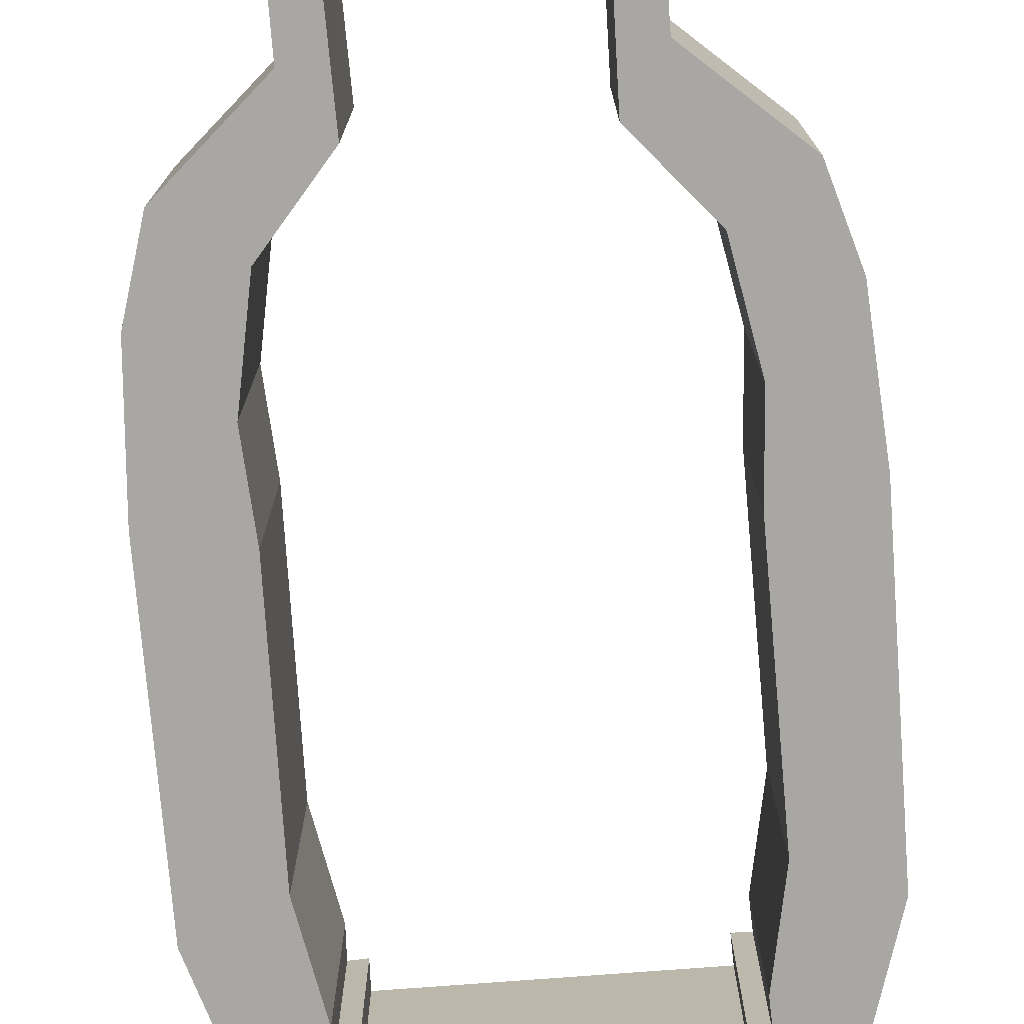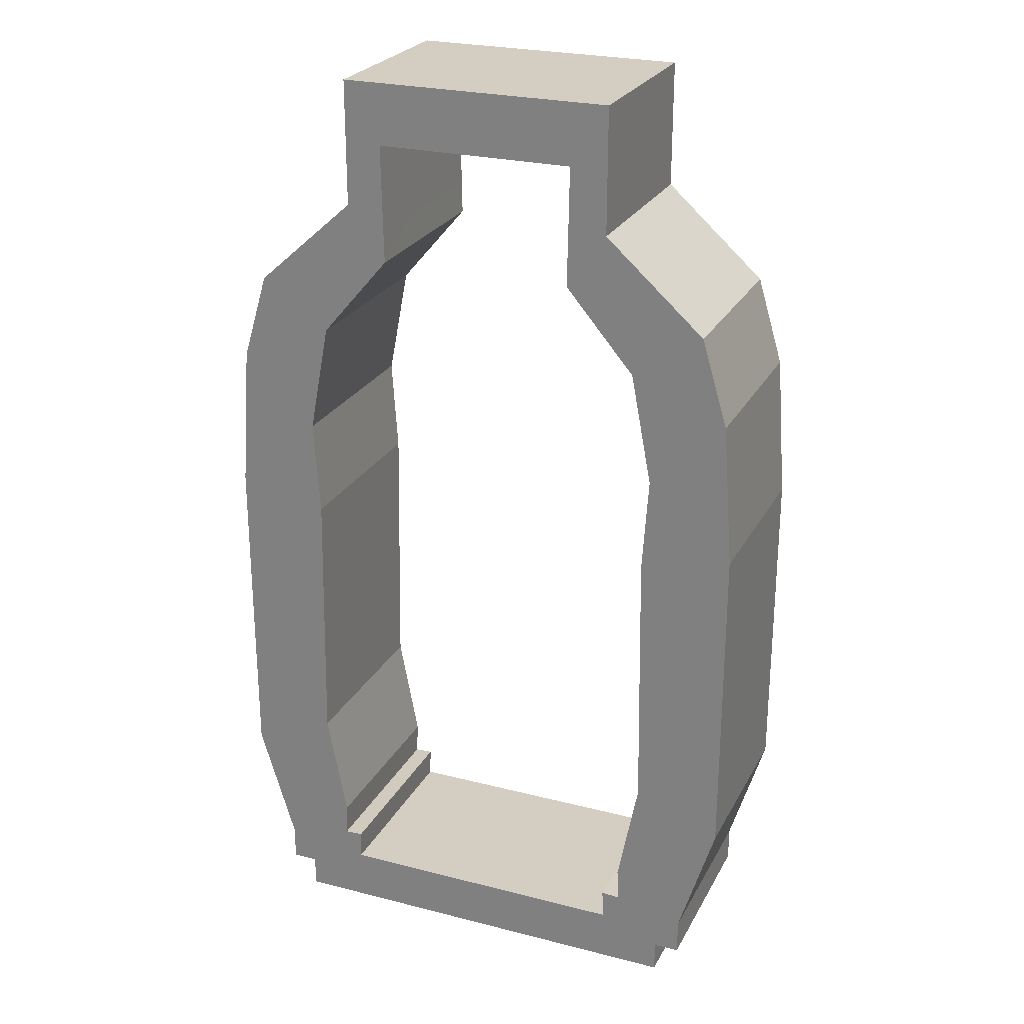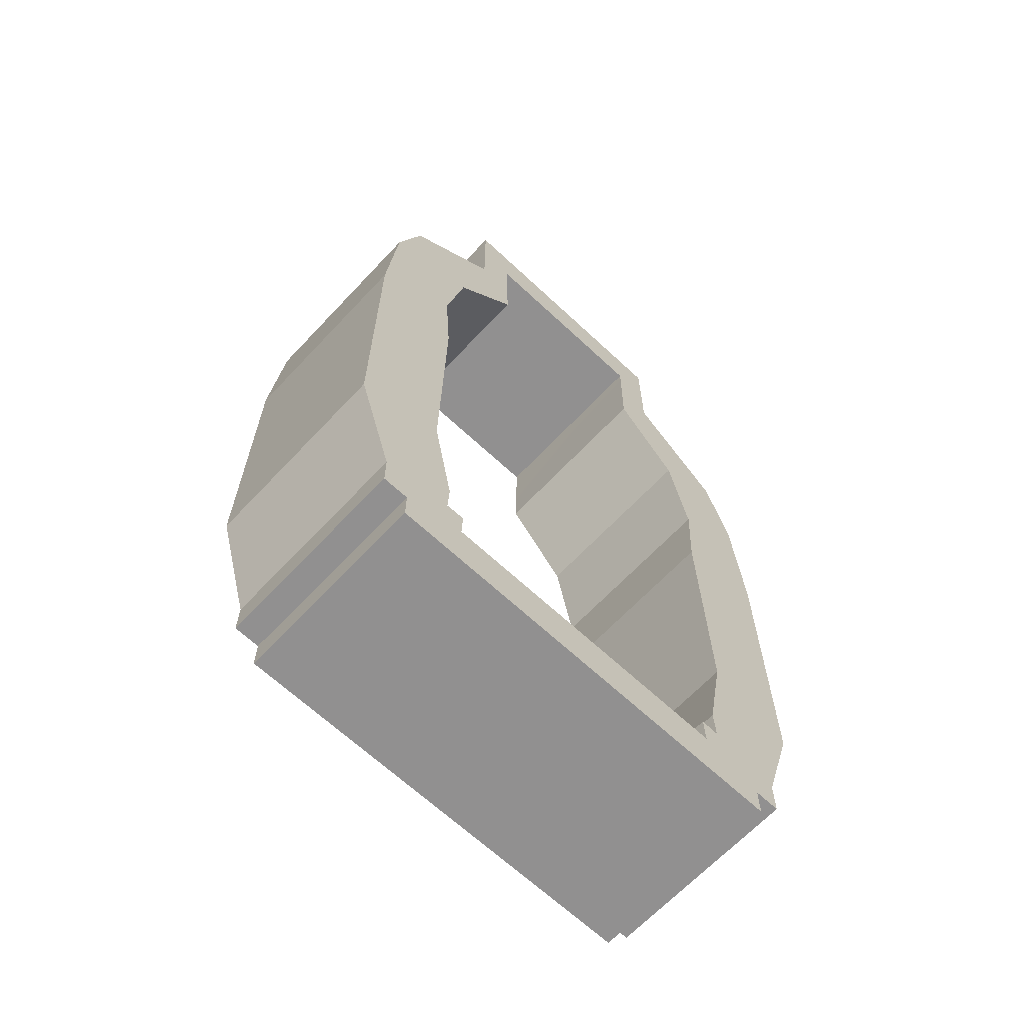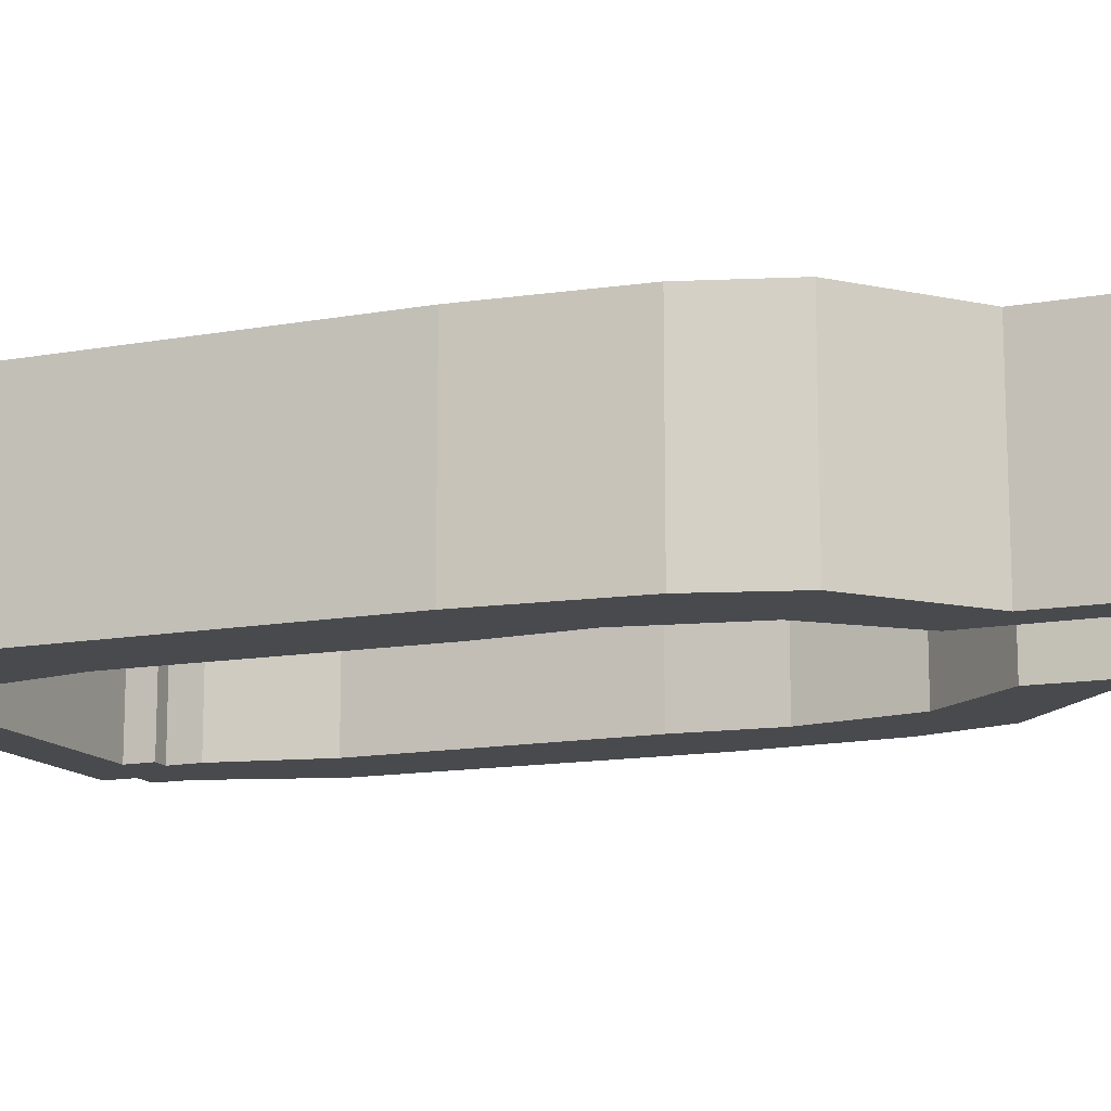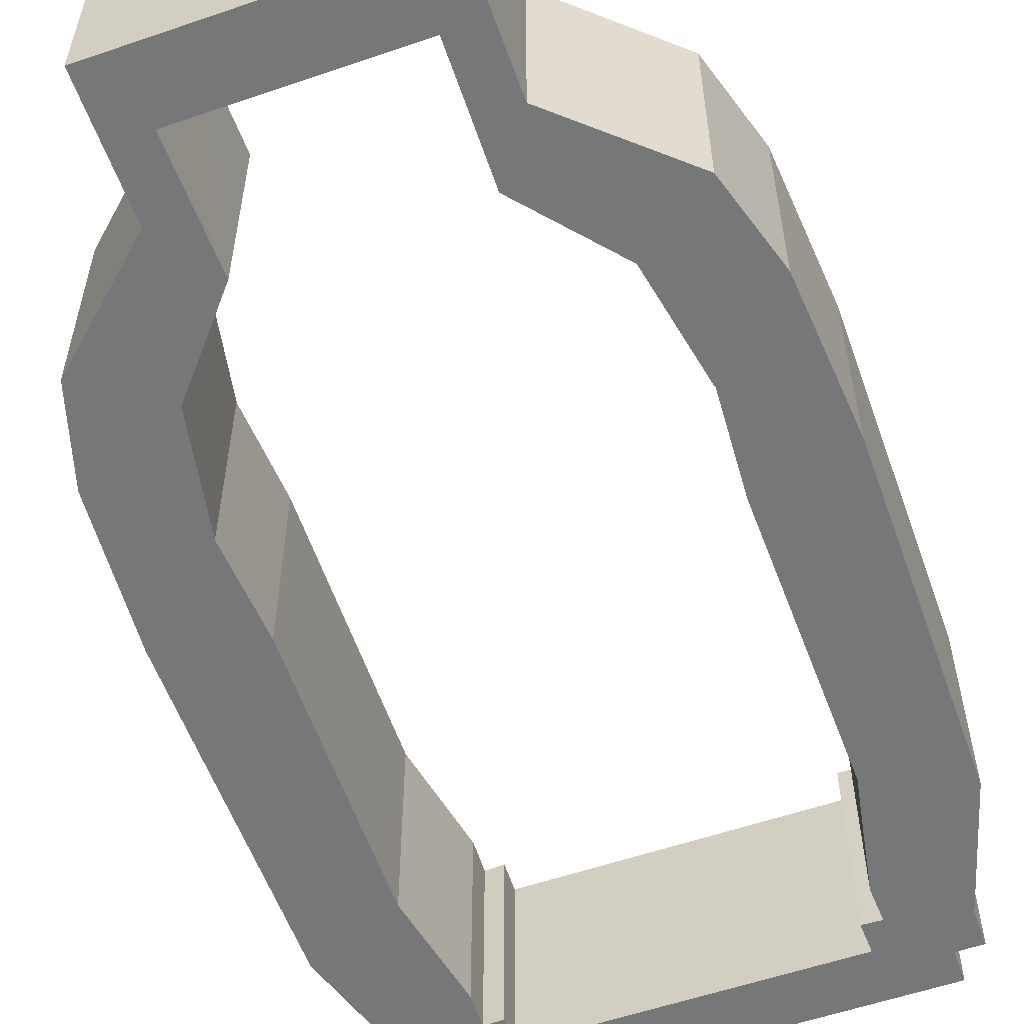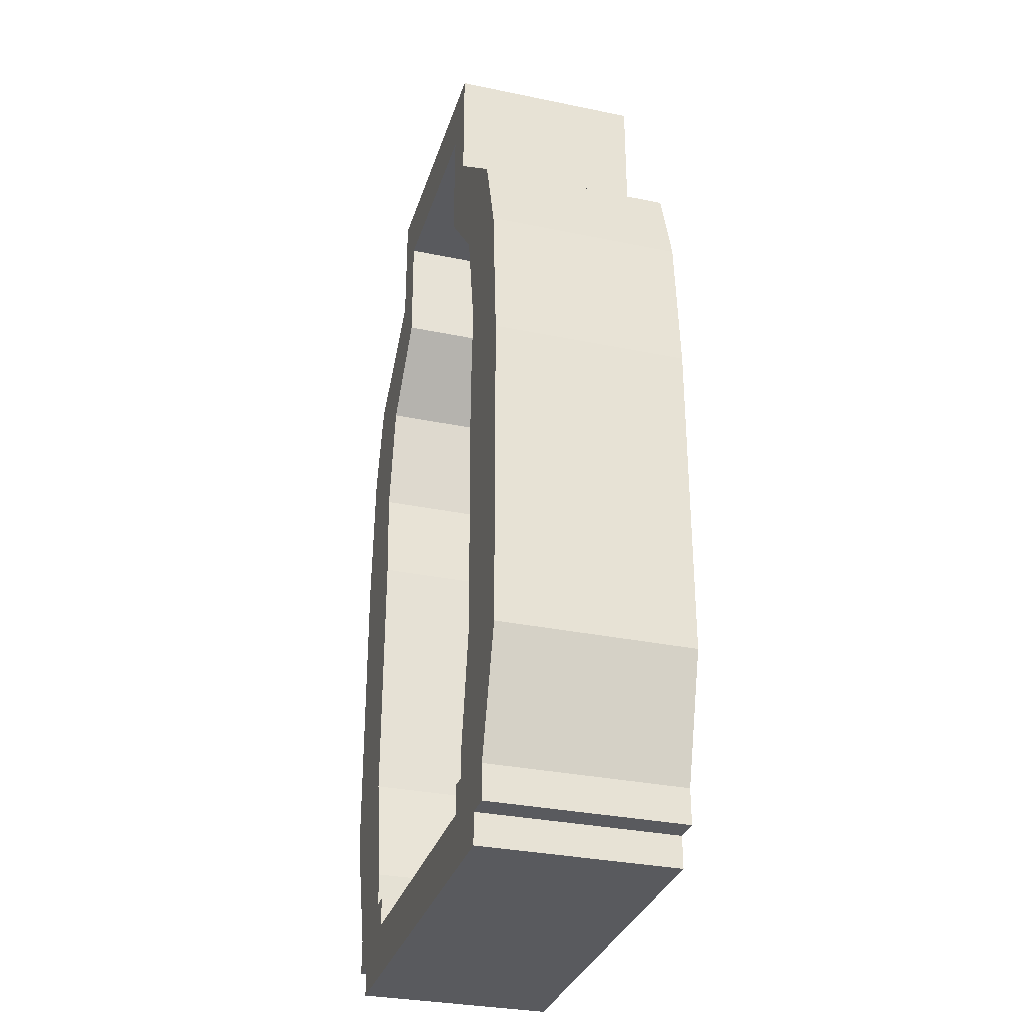
<metadata>
{"format":"obj","ext":"obj","renderer":"f3d","projection":"perspective","resolution":1024,"background":"white","views":[{"elev":-74.6,"azim":-175.6,"up":"+Z"},{"elev":25.2,"azim":22.5,"up":"+Y"},{"elev":-65.8,"azim":-43.2,"up":"+Y"},{"elev":-13.3,"azim":112.3,"up":"+Z"},{"elev":-57.1,"azim":-160.4,"up":"+Z"},{"elev":-31.7,"azim":-106.3,"up":"+Y"}]}
</metadata>
<code>
o BottleOutline_Plane.002
v -0.1312 0.6431 -0.1266
v -0.1796 0.5596 -0.1266
v -0.1796 0.7236 -0.1266
v 0.2766 -0.495 -0.1266
v 0.1955 -0.4652 -0.1266
v 0.2181 -0.4279 -0.1266
v 0.1295 0.6431 0.1266
v 0.1789 0.7236 0.1266
v -0.1796 0.7236 0.1266
v 0.2181 -0.4279 0.1266
v 0.1955 -0.4652 0.1266
v 0.2766 -0.495 0.1266
v 0.3099 -0.4487 -0.1266
v 0.3099 -0.495 0.1266
v 0.3099 -0.495 -0.1266
v -0.1973 -0.4652 -0.1266
v 0.1789 0.682 -0.1266
v 0.1789 0.5596 0.1266
v 0.1789 0.5596 -0.1266
v -0.311 -0.4487 -0.1266
v -0.3592 -0.289 0.1266
v -0.3592 -0.289 -0.1266
v -0.2777 -0.495 -0.1266
v -0.311 -0.495 0.1266
v -0.311 -0.495 -0.1266
v 0.1941 -0.4268 0.1266
v 0.1941 -0.4268 -0.1266
v 0.1789 0.7236 -0.1266
v 0.1789 0.682 0.1266
v -0.2196 0.3803 -0.1266
v -0.2471 0.2358 0.1266
v -0.2471 0.2358 -0.1266
v -0.2777 -0.536 -0.1266
v -0.2777 -0.495 0.1266
v 0.3583 -0.2891 -0.1266
v 0.3212 -0.411 0.1266
v 0.3212 -0.411 -0.1266
v 0.2455 0.2358 -0.1266
v 0.218 0.3803 0.1266
v 0.218 0.3803 -0.1266
v 0.2459 0.237 -0.1266
v 0.2455 0.2358 0.1266
v -0.2475 0.237 -0.1266
v -0.2393 0.1103 0.1266
v -0.2393 0.1103 -0.1266
v 0.2766 -0.536 -0.1266
v -0.2777 -0.536 0.1266
v -0.2475 0.237 0.1266
v -0.3108 0.4425 -0.1266
v -0.1796 0.5596 0.1266
v -0.2451 -0.2423 0.1266
v -0.2451 -0.2423 -0.1266
v 0.2766 -0.536 0.1266
v 0.2227 -0.3505 -0.1266
v 0.2433 -0.2423 0.1266
v 0.2433 -0.2423 -0.1266
v 0.2614 0.4859 -0.1266
v 0.3101 0.4425 0.1266
v 0.3101 0.4425 -0.1266
v 0.2377 0.1103 -0.1266
v 0.2459 0.237 0.1266
v 0.3446 0.3276 -0.1266
v 0.3586 0.1385 0.1266
v 0.3586 0.1385 -0.1266
v -0.2181 -0.3849 0.1266
v -0.2181 -0.3849 -0.1266
v 0.2614 0.4859 0.1266
v 0.2377 0.1103 0.1266
v 0.127 0.487 -0.1266
v 0.129 0.6035 0.1266
v 0.129 0.6035 -0.1266
v -0.3453 0.3276 -0.1266
v -0.3108 0.4425 0.1266
v 0.2162 -0.3849 -0.1266
v 0.2227 -0.3505 0.1266
v 0.1295 0.6431 -0.1266
v 0.3446 0.3276 0.1266
v -0.2199 -0.4279 0.1266
v -0.2199 -0.4279 -0.1266
v -0.1306 0.6035 -0.1266
v -0.1286 0.487 0.1266
v -0.1286 0.487 -0.1266
v -0.3594 0.1385 -0.1266
v -0.3453 0.3276 0.1266
v -0.3594 0.1385 0.1266
v 0.2162 -0.3849 0.1266
v -0.1312 0.6431 0.1266
v 0.3583 -0.2891 0.1266
v -0.1959 -0.4268 -0.1266
v -0.1959 -0.4268 0.1266
v -0.1306 0.6035 0.1266
v 0.3099 -0.4487 0.1266
v -0.1973 -0.4652 0.1266
v -0.2196 0.3803 0.1266
v -0.311 -0.4487 0.1266
v 0.127 0.487 0.1266
f 1 2 3
f 4 5 6
f 7 8 9
f 10 11 12
f 13 14 15
f 16 11 5
f 17 18 19
f 20 21 22
f 23 24 25
f 5 26 27
f 28 29 17
f 30 31 32
f 33 34 23
f 35 36 37
f 3 8 28
f 38 39 40
f 15 12 4
f 41 42 38
f 2 9 3
f 43 44 45
f 46 47 33
f 32 48 43
f 49 50 2
f 45 51 52
f 4 53 46
f 54 55 56
f 57 58 59
f 60 61 41
f 62 63 64
f 52 65 66
f 19 67 57
f 56 68 60
f 69 70 71
f 72 73 49
f 74 75 54
f 71 7 76
f 59 77 62
f 66 78 79
f 80 81 82
f 83 84 72
f 22 85 83
f 6 86 74
f 76 87 1
f 35 63 88
f 89 78 90
f 1 91 80
f 37 92 13
f 89 93 16
f 82 94 30
f 20 24 95
f 27 10 6
f 40 96 69
f 64 35 56
f 56 60 64
f 60 41 64
f 41 38 40
f 40 69 57
f 69 71 19
f 69 19 57
f 71 76 17
f 19 71 17
f 64 41 62
f 41 40 62
f 59 62 40
f 57 59 40
f 28 17 76
f 72 49 30
f 49 2 82
f 30 49 82
f 22 83 52
f 83 72 43
f 45 52 83
f 30 32 43
f 43 45 83
f 80 82 2
f 30 43 72
f 1 80 2
f 28 76 3
f 76 1 3
f 22 52 66
f 79 89 16
f 22 66 20
f 66 79 20
f 23 25 20
f 20 79 23
f 79 16 23
f 46 33 5
f 33 23 16
f 5 33 16
f 5 27 6
f 4 46 5
f 13 15 4
f 56 35 54
f 35 37 54
f 37 13 6
f 13 4 6
f 6 74 37
f 74 54 37
f 55 88 63
f 63 77 61
f 77 58 39
f 77 39 61
f 58 67 39
f 68 55 63
f 39 42 61
f 61 68 63
f 67 18 96
f 39 67 96
f 18 29 70
f 29 8 7
f 50 73 81
f 73 84 94
f 84 85 48
f 85 21 51
f 48 85 44
f 51 44 85
f 48 31 94
f 70 96 18
f 7 70 29
f 94 81 73
f 81 91 50
f 84 48 94
f 91 87 50
f 9 50 87
f 87 7 9
f 65 51 21
f 95 24 34
f 65 21 95
f 93 90 78
f 78 65 95
f 34 47 93
f 47 53 11
f 93 47 11
f 78 95 34
f 93 78 34
f 53 12 11
f 12 14 92
f 36 88 75
f 88 55 75
f 12 92 10
f 92 36 10
f 10 26 11
f 10 36 86
f 75 86 36
f 13 92 14
f 16 93 11
f 17 29 18
f 20 95 21
f 23 34 24
f 5 11 26
f 28 8 29
f 30 94 31
f 33 47 34
f 35 88 36
f 3 9 8
f 38 42 39
f 15 14 12
f 41 61 42
f 2 50 9
f 43 48 44
f 46 53 47
f 32 31 48
f 49 73 50
f 45 44 51
f 4 12 53
f 54 75 55
f 57 67 58
f 60 68 61
f 62 77 63
f 52 51 65
f 19 18 67
f 56 55 68
f 69 96 70
f 72 84 73
f 74 86 75
f 71 70 7
f 59 58 77
f 66 65 78
f 80 91 81
f 83 85 84
f 22 21 85
f 6 10 86
f 76 7 87
f 35 64 63
f 89 79 78
f 1 87 91
f 37 36 92
f 89 90 93
f 82 81 94
f 20 25 24
f 27 26 10
f 40 39 96

</code>
